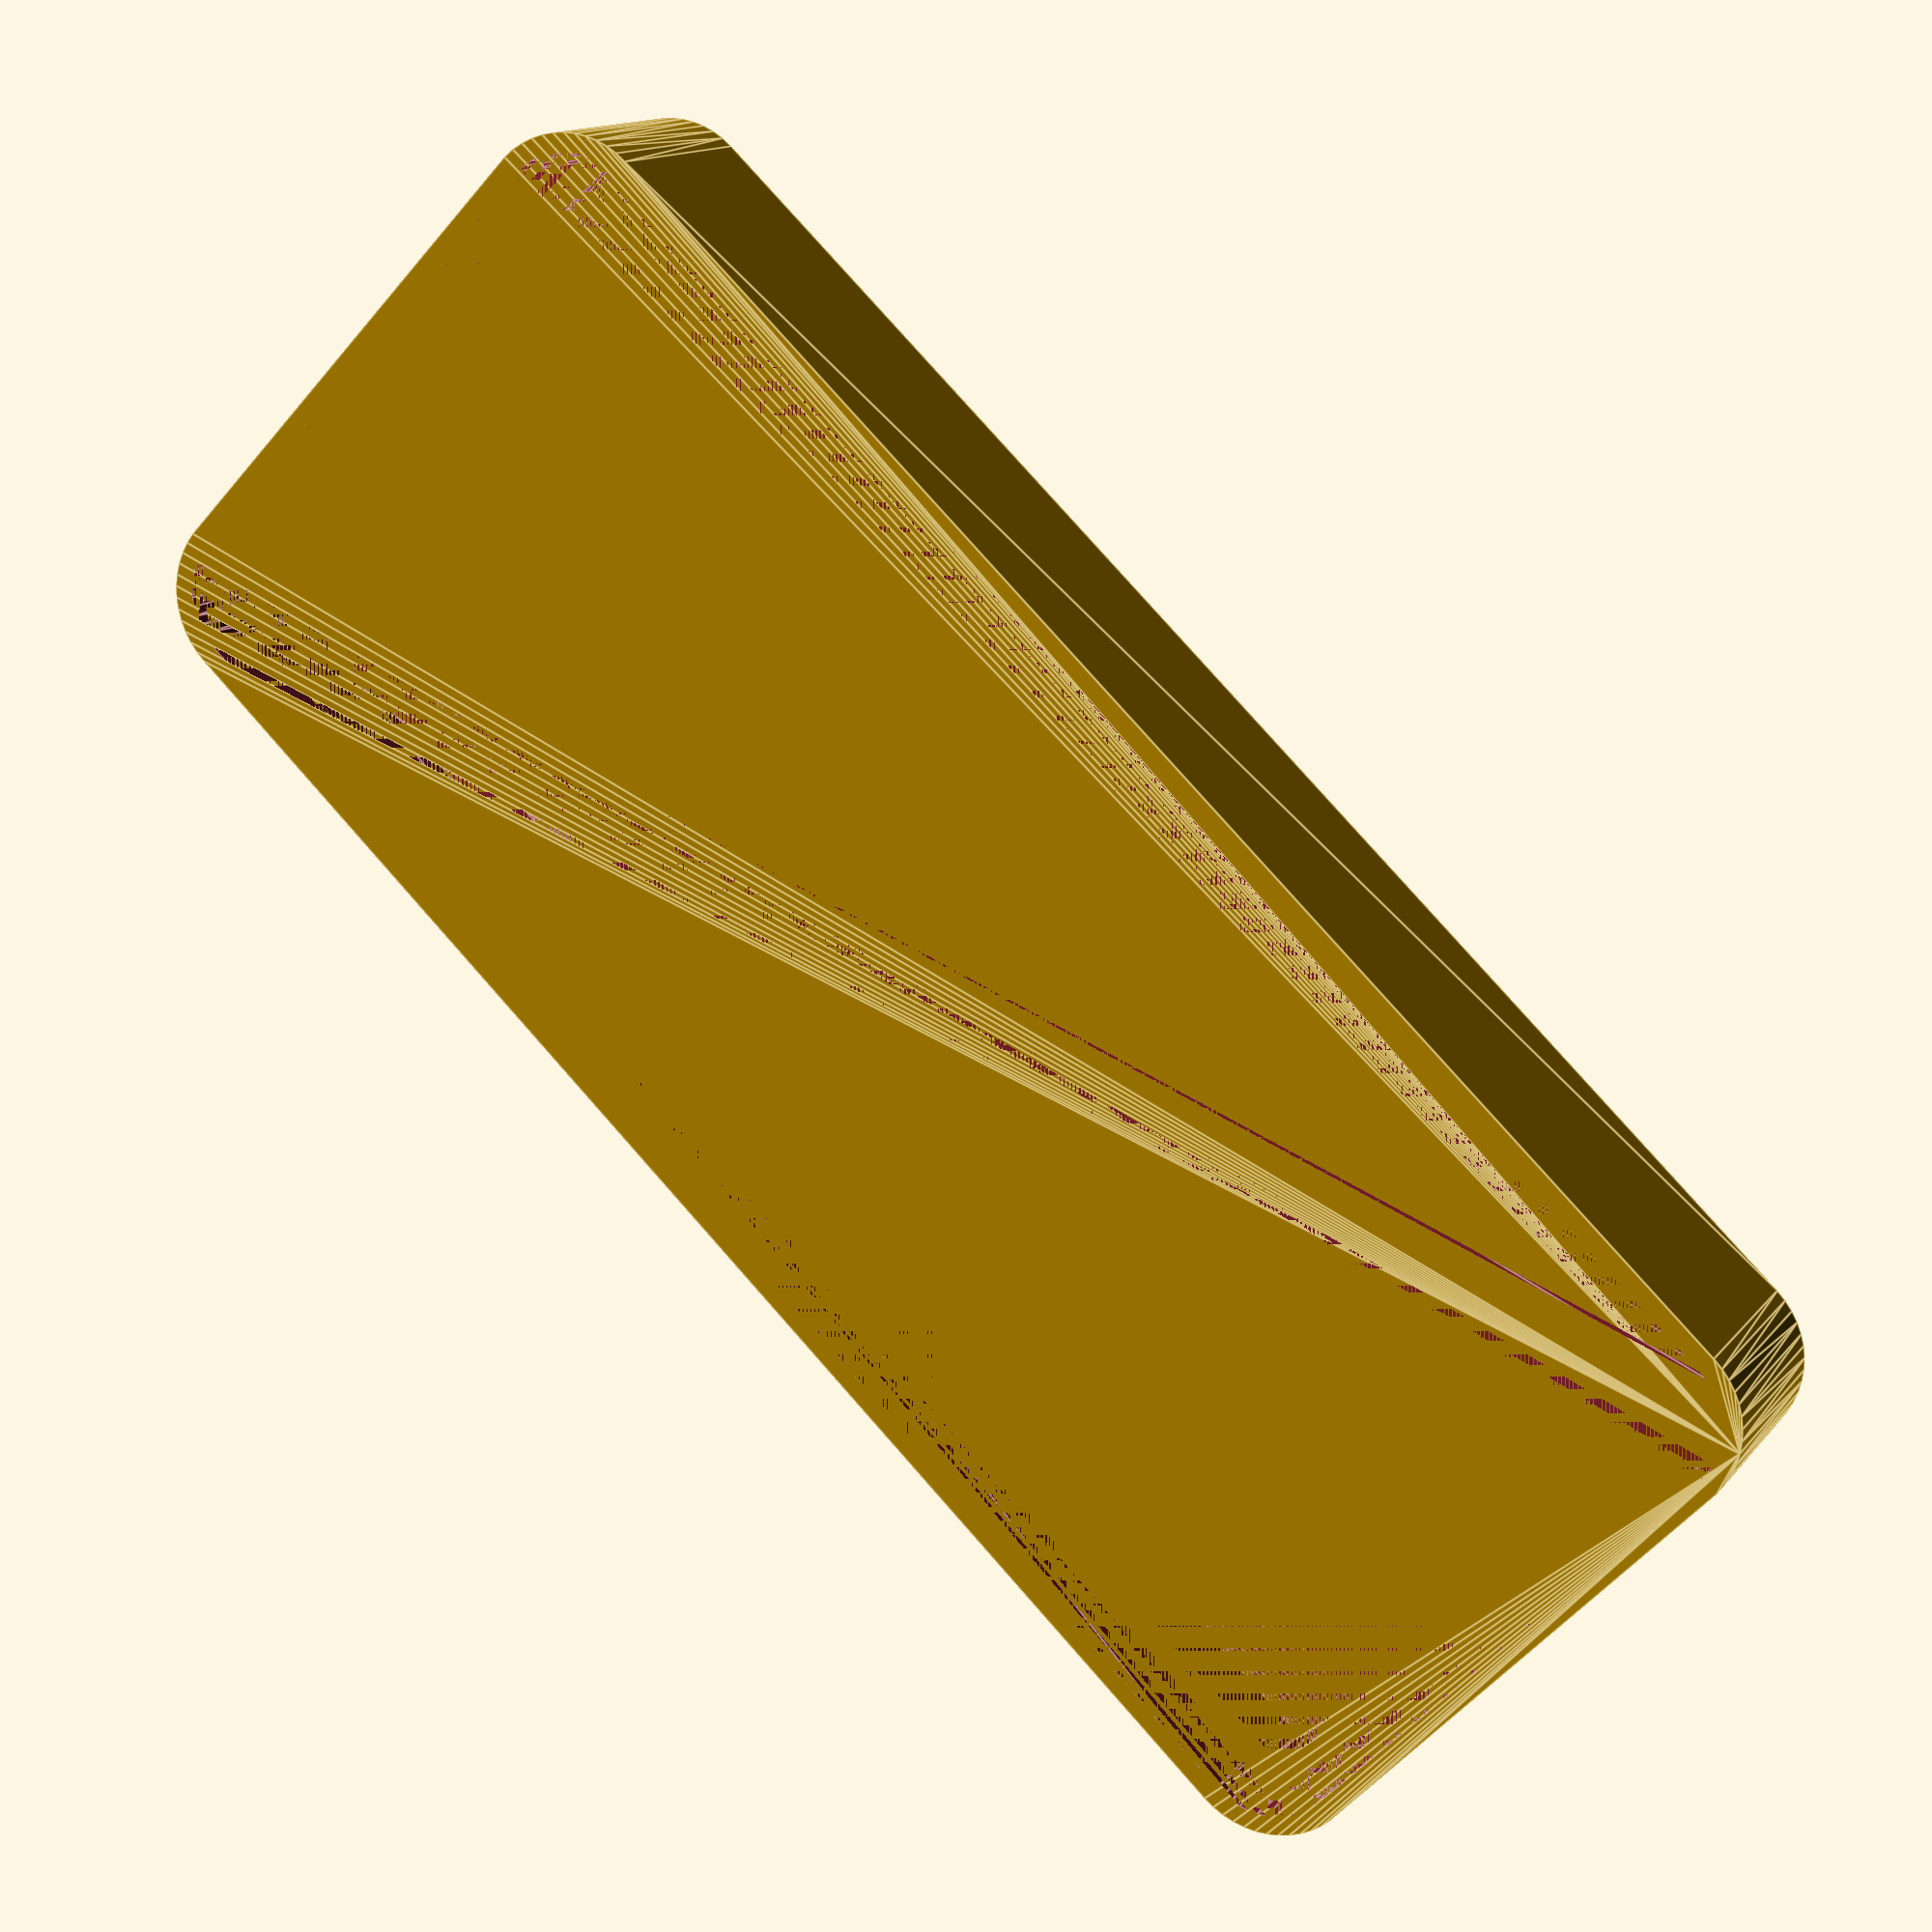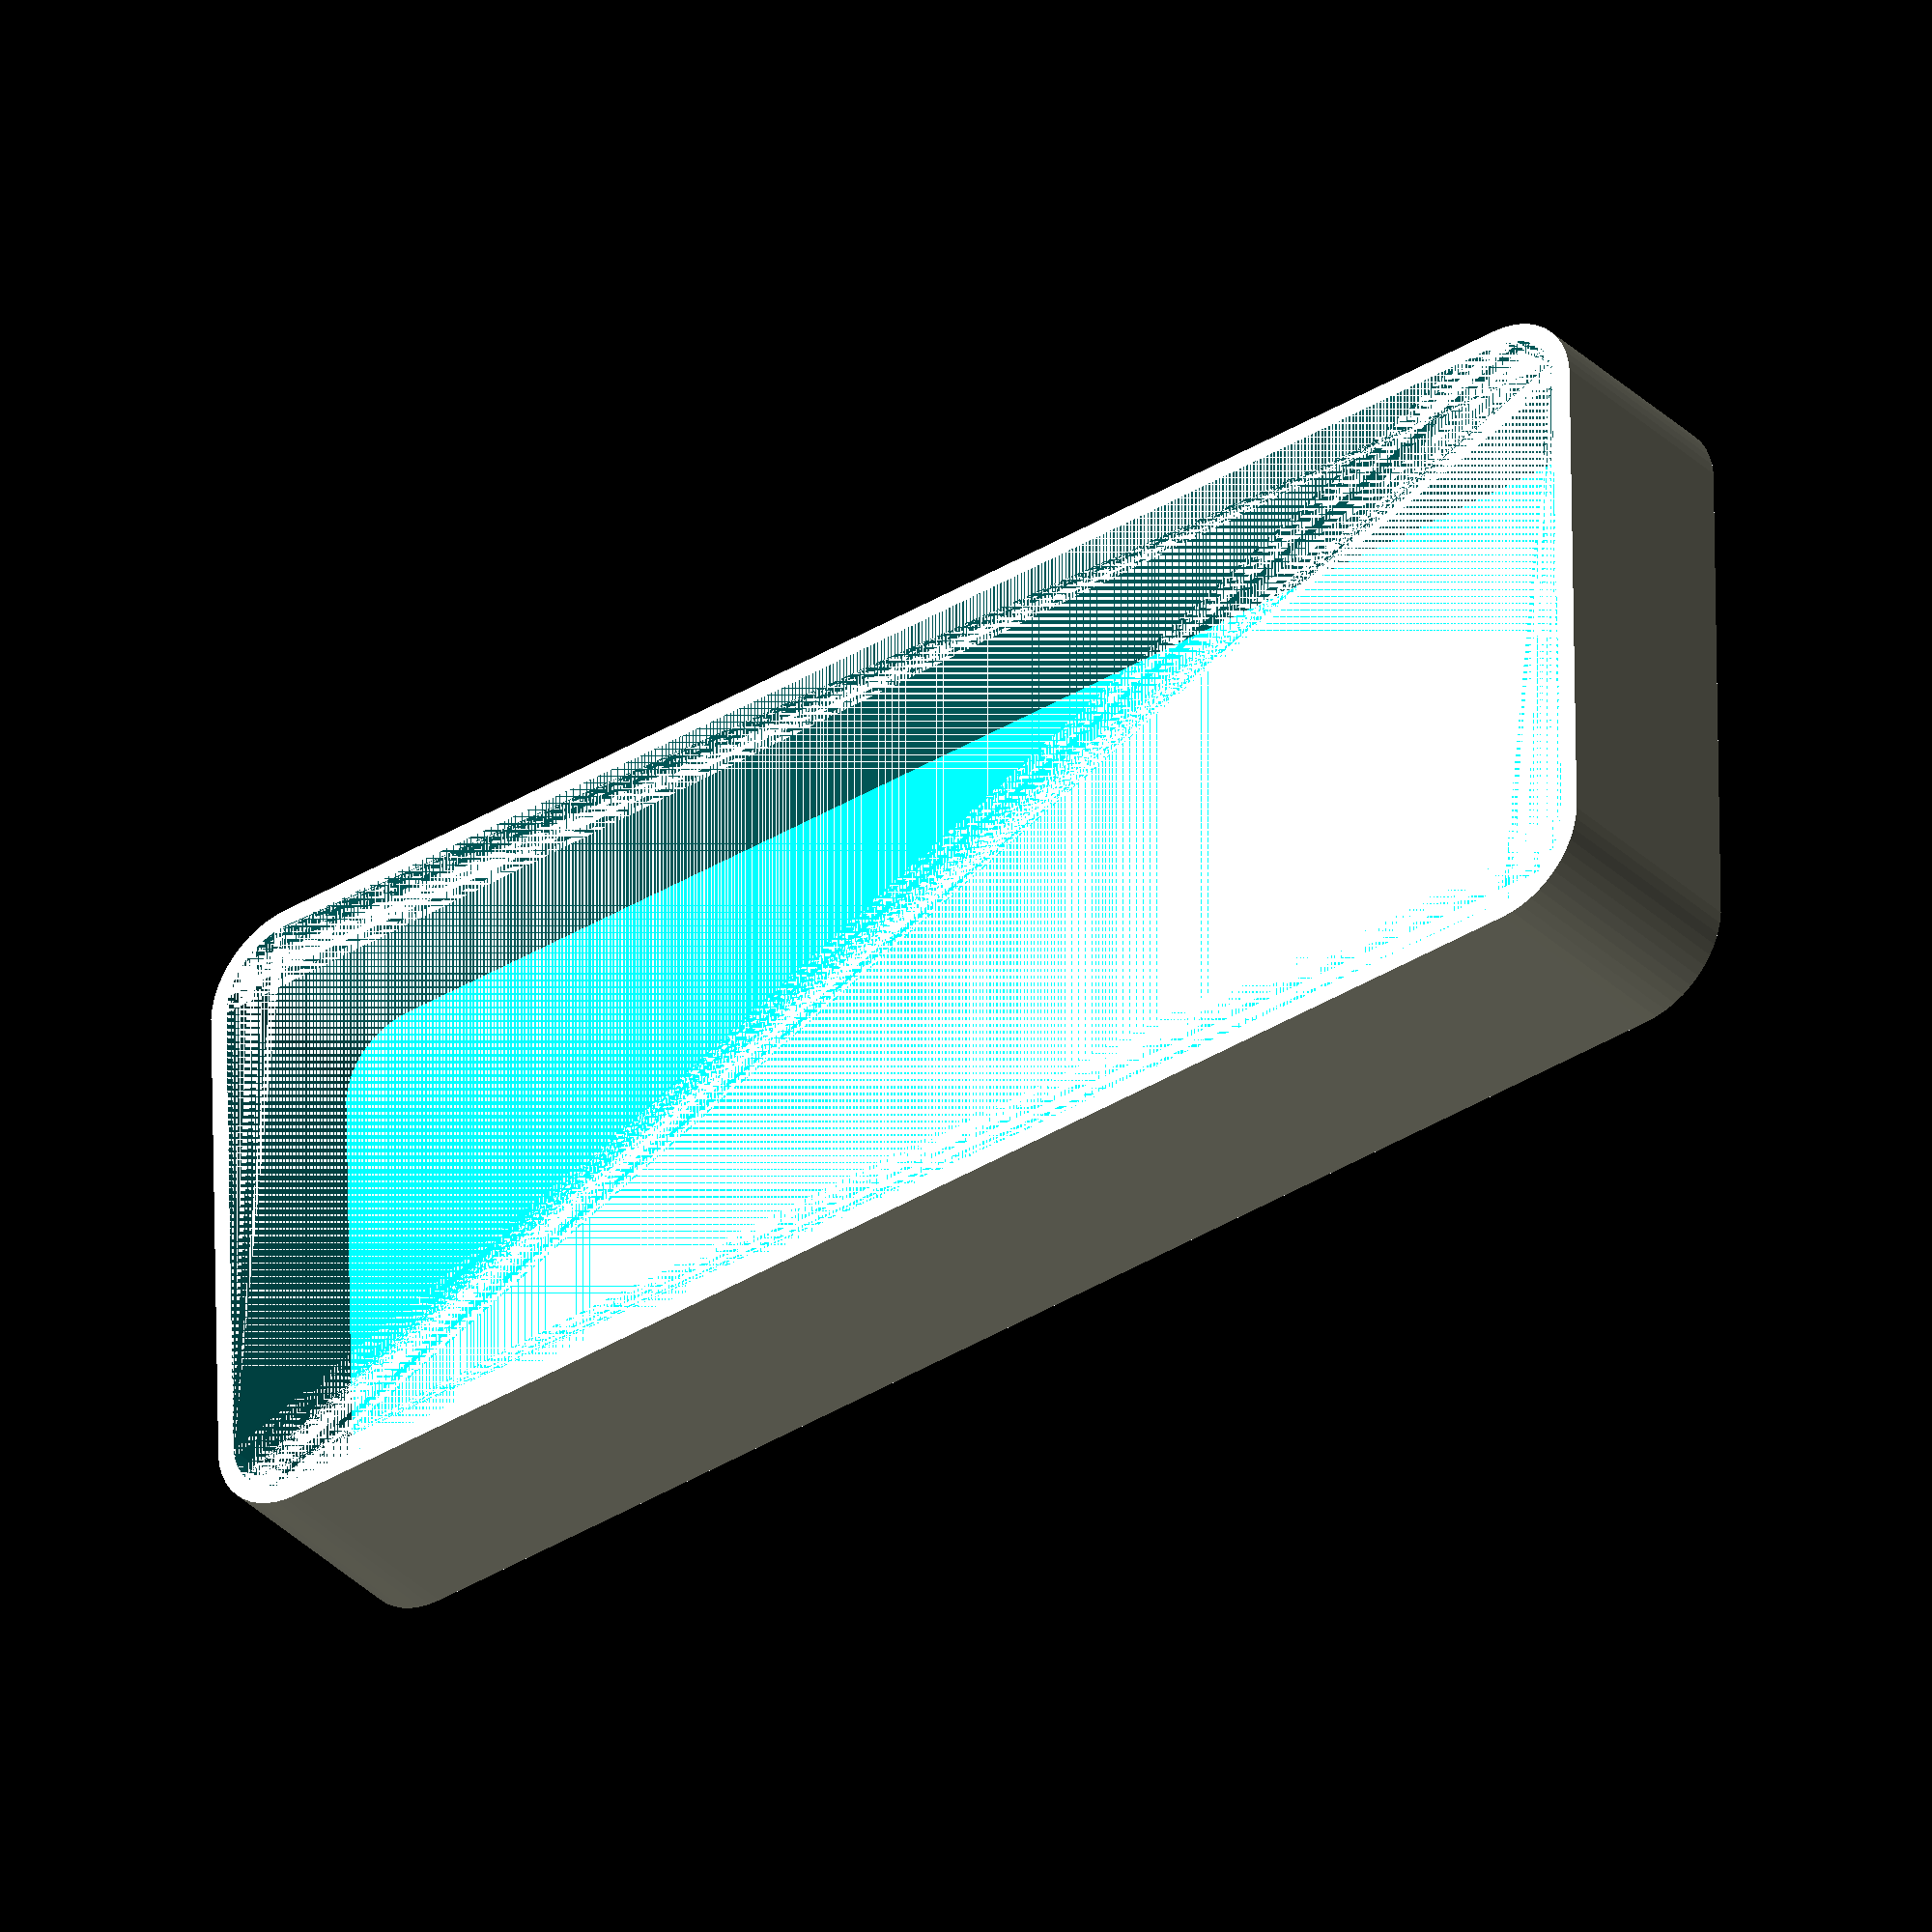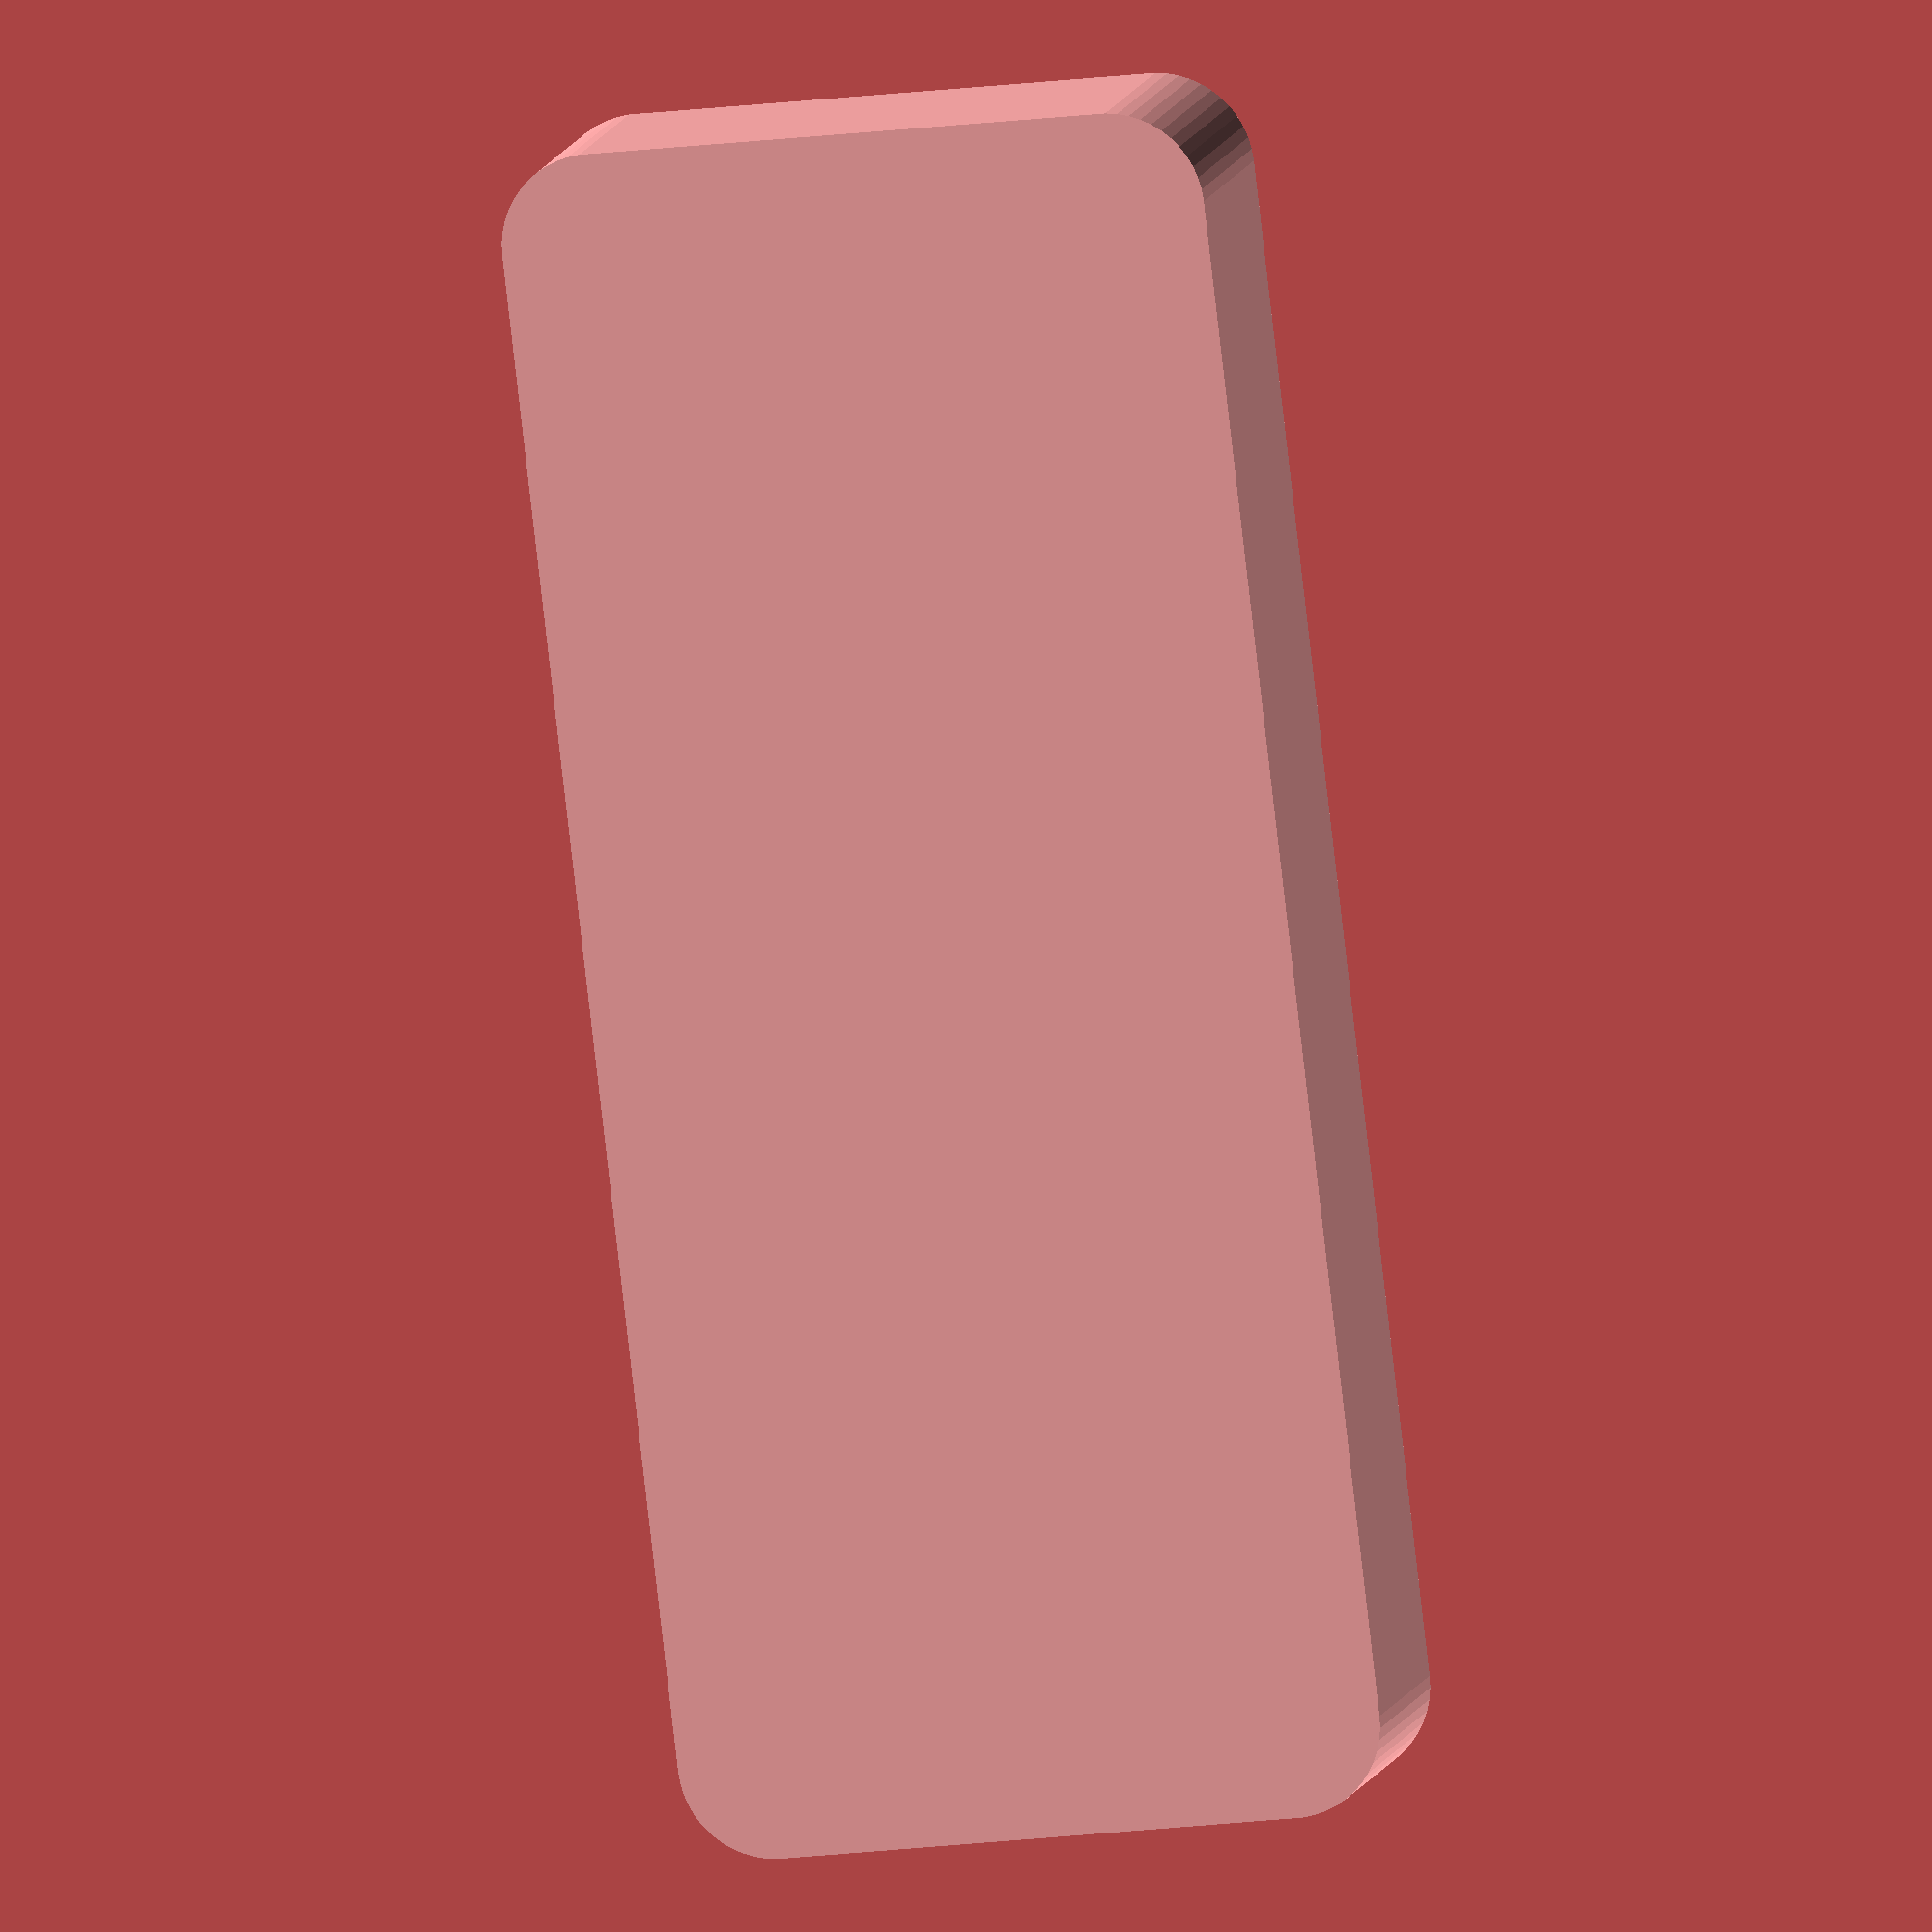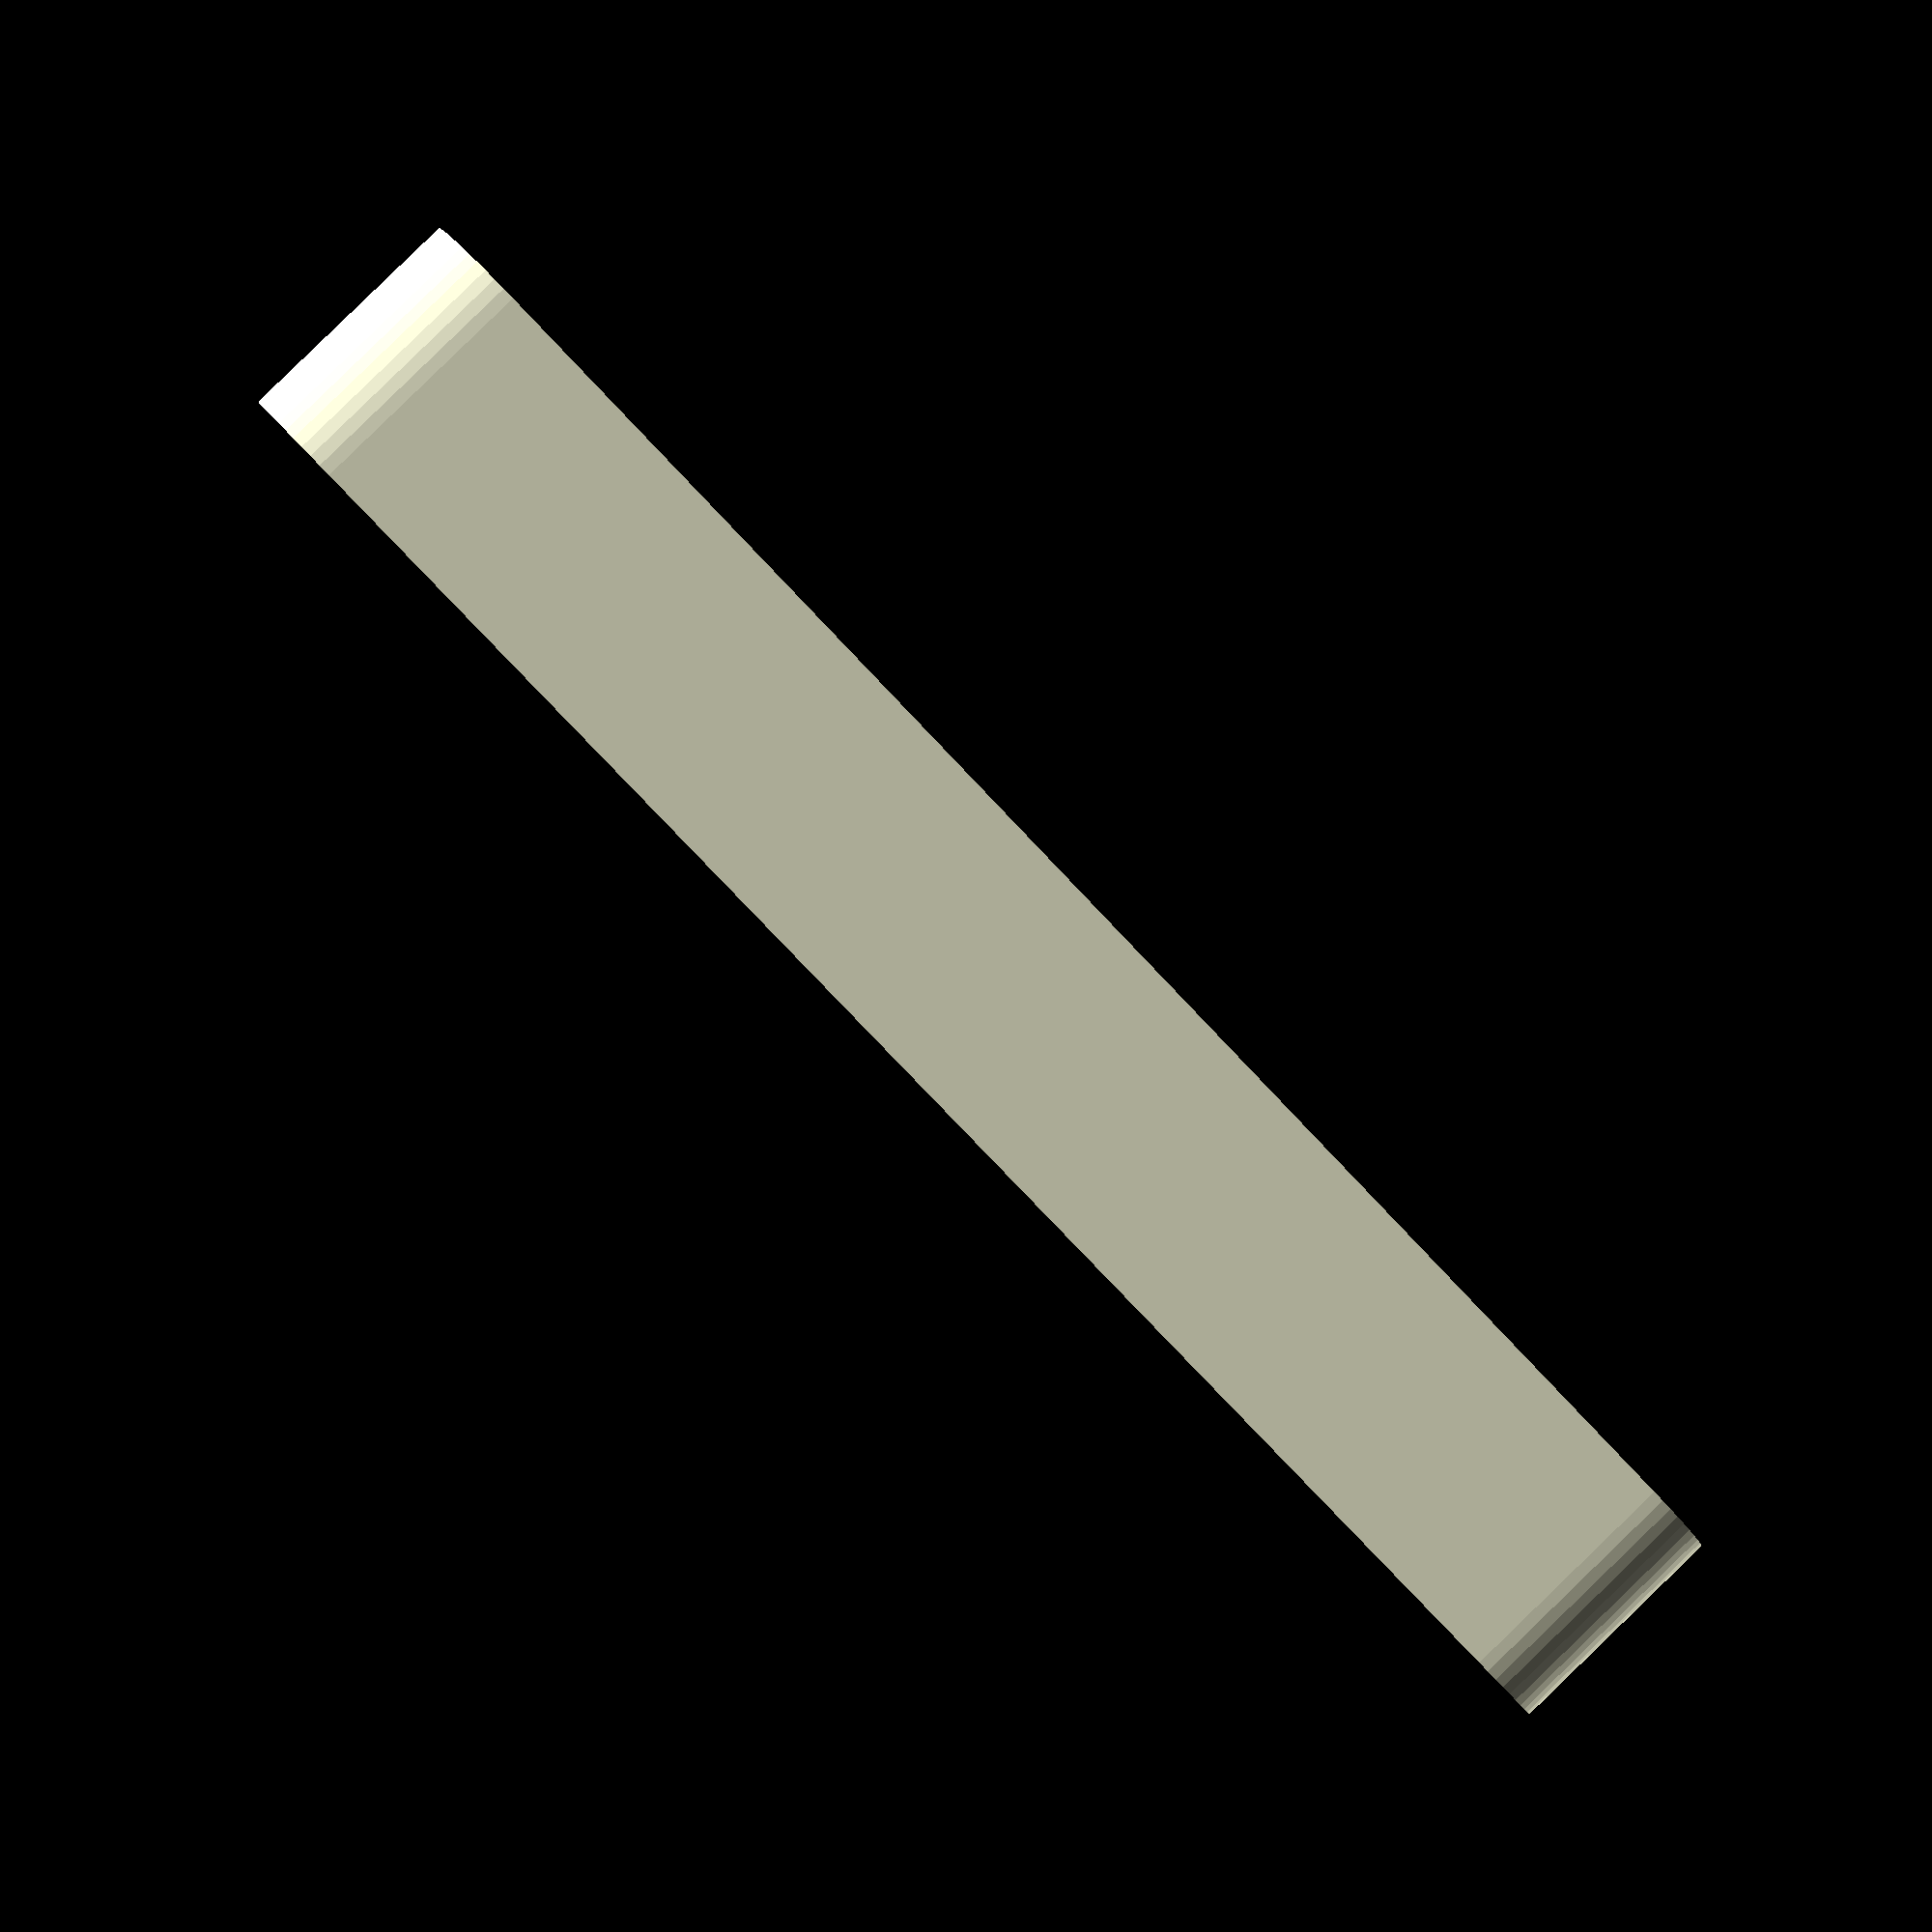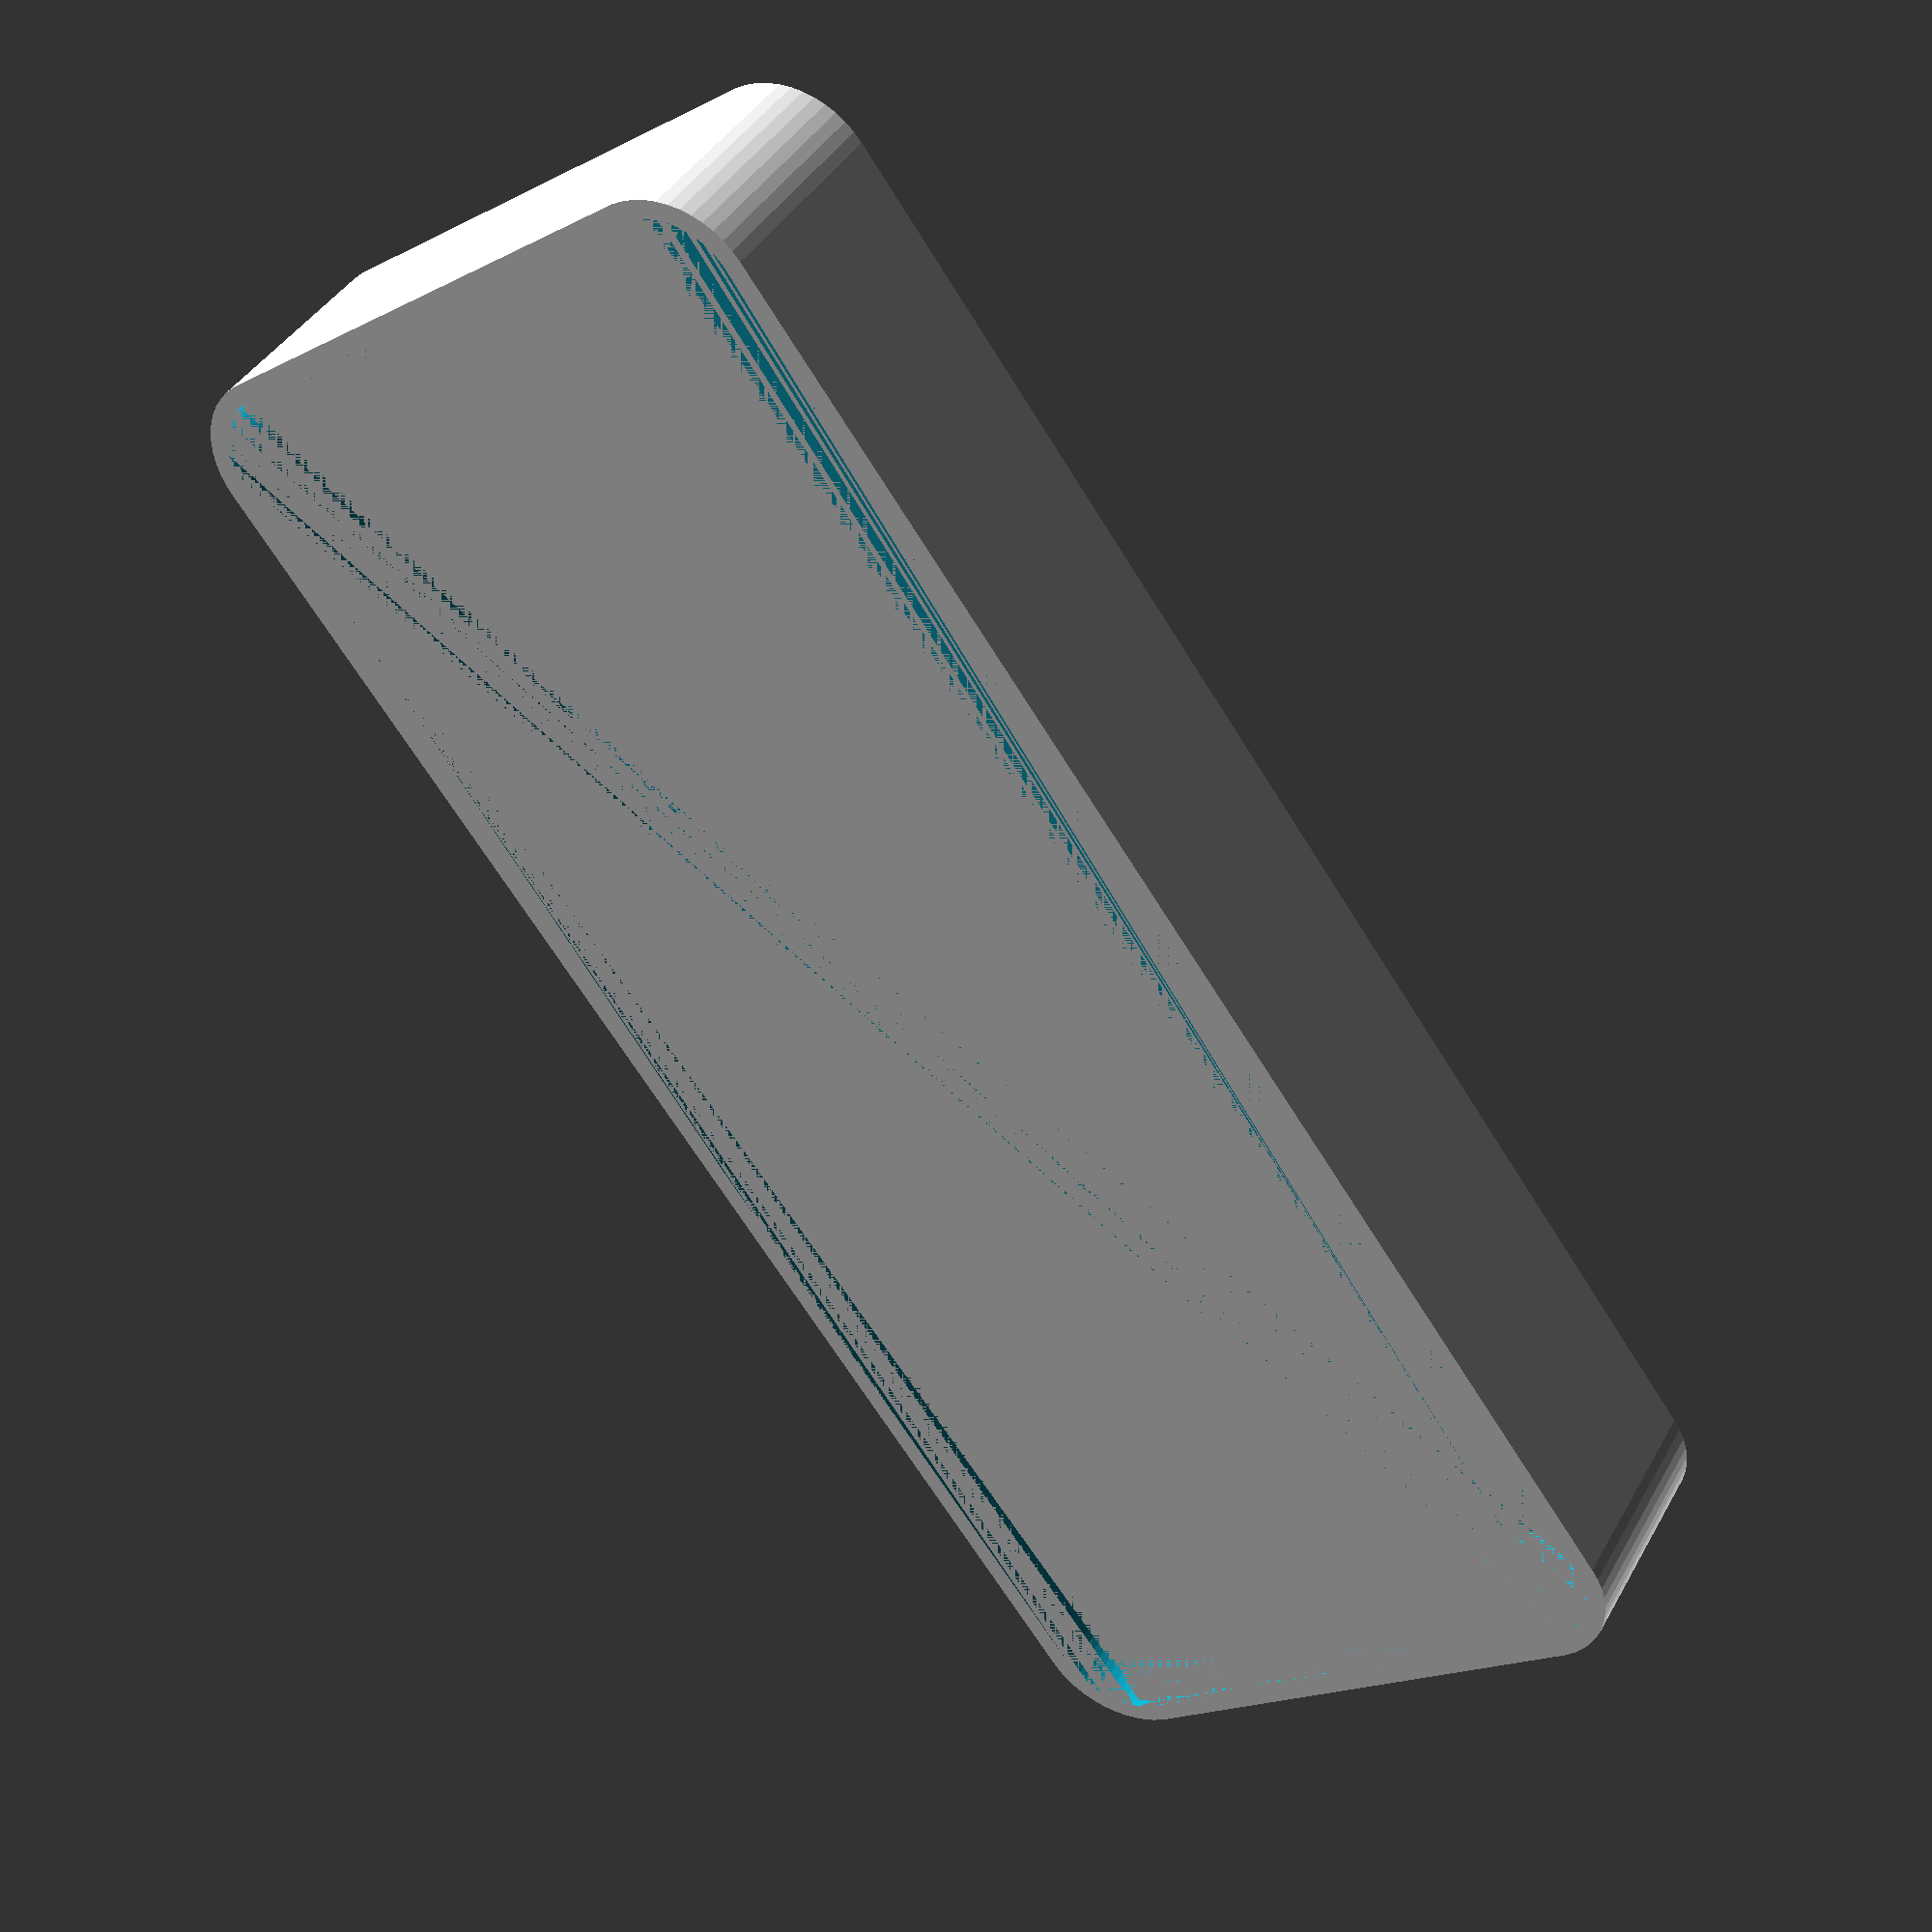
<openscad>
$fn = 50;


difference() {
	union() {
		hull() {
			translate(v = [-13.7500000000, 40.0000000000, 0]) {
				cylinder(h = 12, r = 5);
			}
			translate(v = [13.7500000000, 40.0000000000, 0]) {
				cylinder(h = 12, r = 5);
			}
			translate(v = [-13.7500000000, -40.0000000000, 0]) {
				cylinder(h = 12, r = 5);
			}
			translate(v = [13.7500000000, -40.0000000000, 0]) {
				cylinder(h = 12, r = 5);
			}
		}
	}
	union() {
		translate(v = [0, 0, 2]) {
			hull() {
				translate(v = [-13.7500000000, 40.0000000000, 0]) {
					cylinder(h = 10, r = 4);
				}
				translate(v = [13.7500000000, 40.0000000000, 0]) {
					cylinder(h = 10, r = 4);
				}
				translate(v = [-13.7500000000, -40.0000000000, 0]) {
					cylinder(h = 10, r = 4);
				}
				translate(v = [13.7500000000, -40.0000000000, 0]) {
					cylinder(h = 10, r = 4);
				}
			}
		}
	}
}
</openscad>
<views>
elev=166.4 azim=313.6 roll=156.2 proj=p view=edges
elev=215.4 azim=89.0 roll=141.5 proj=o view=solid
elev=169.7 azim=186.7 roll=347.5 proj=o view=solid
elev=271.9 azim=81.5 roll=225.9 proj=p view=wireframe
elev=140.1 azim=143.7 roll=153.3 proj=p view=solid
</views>
